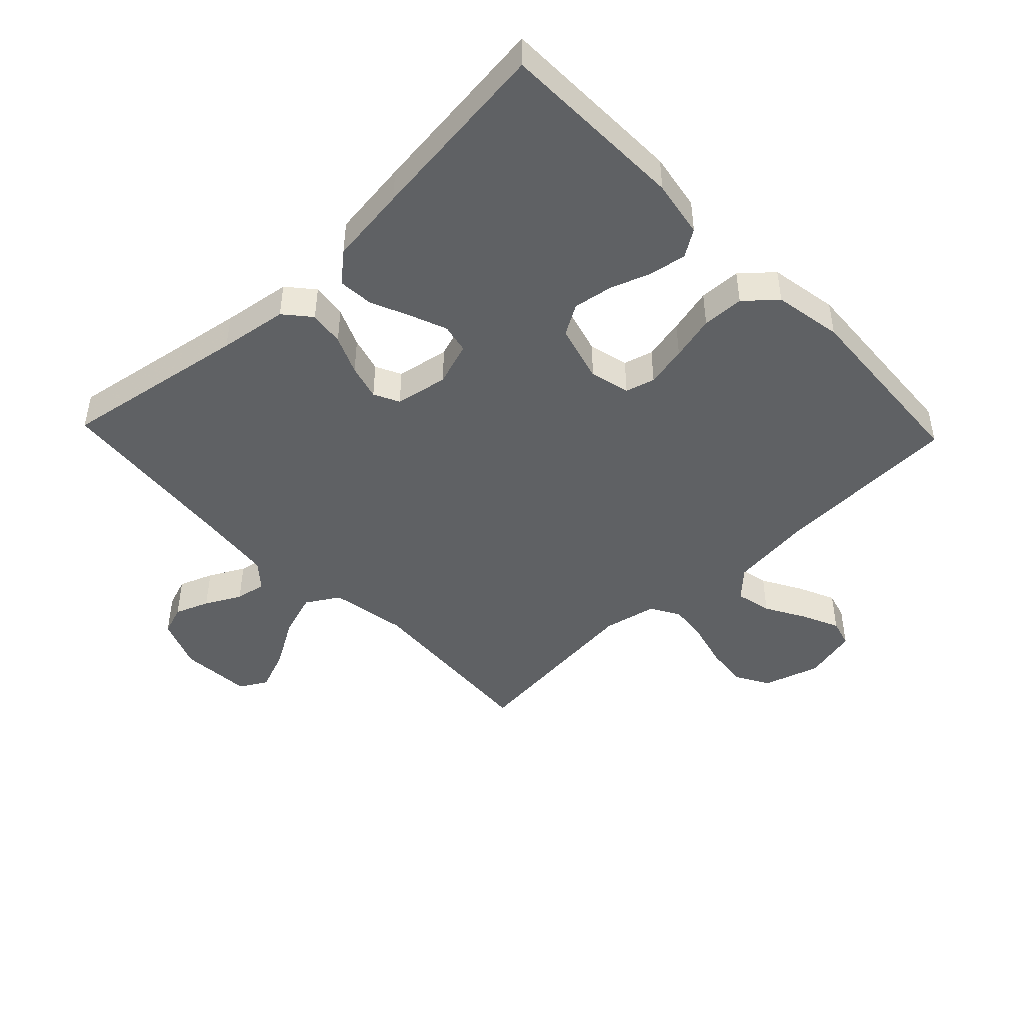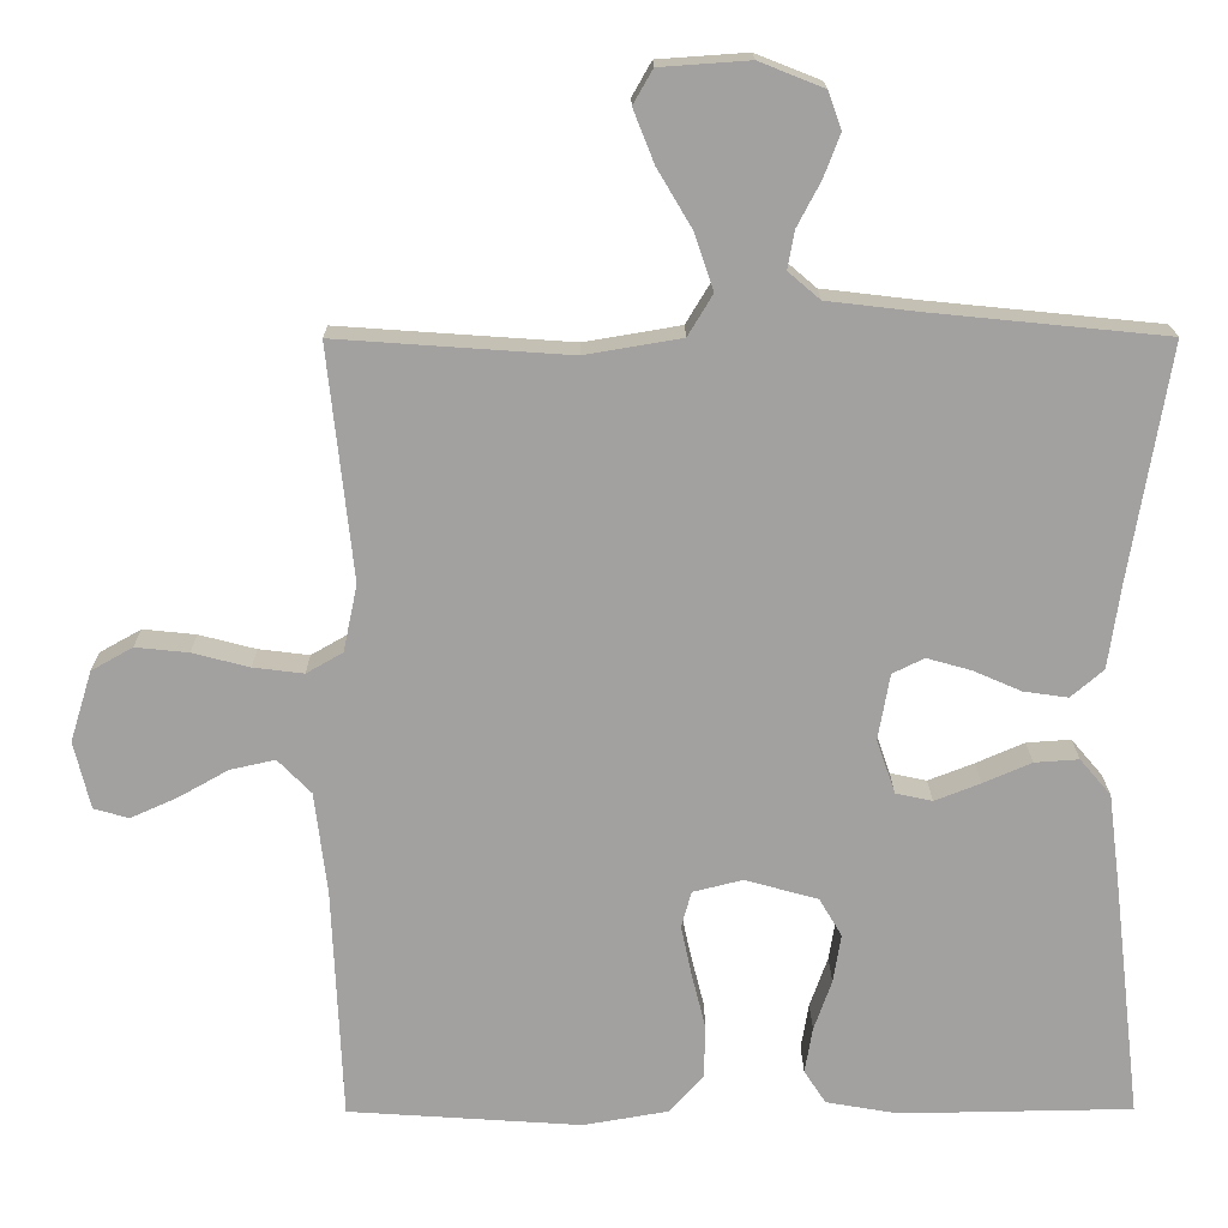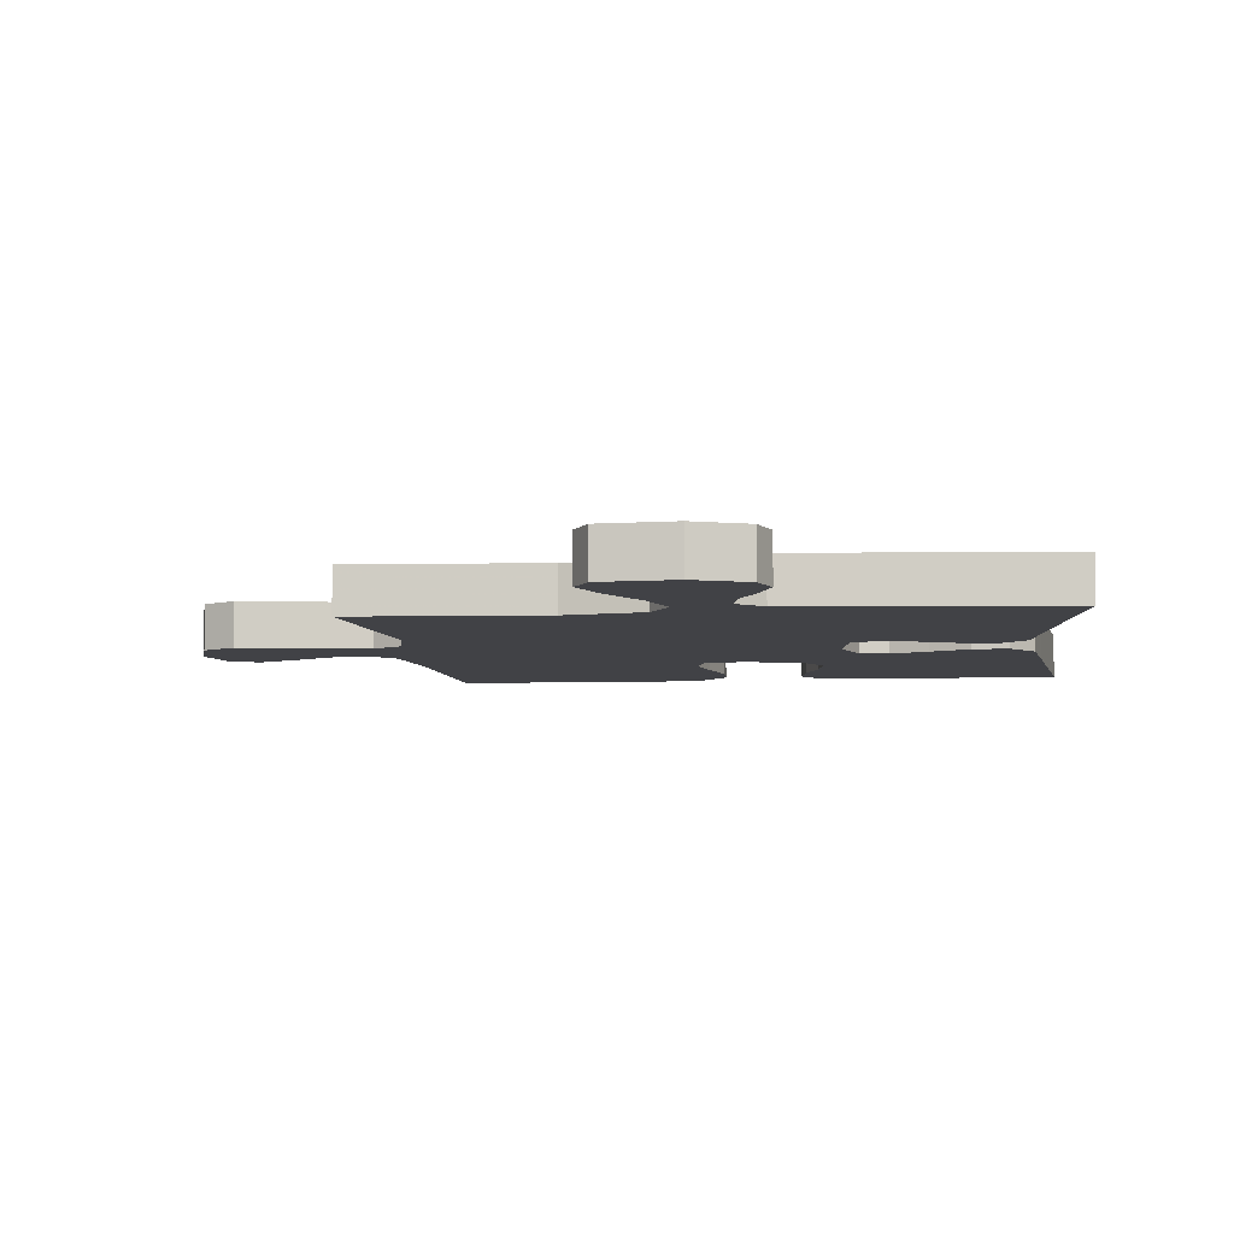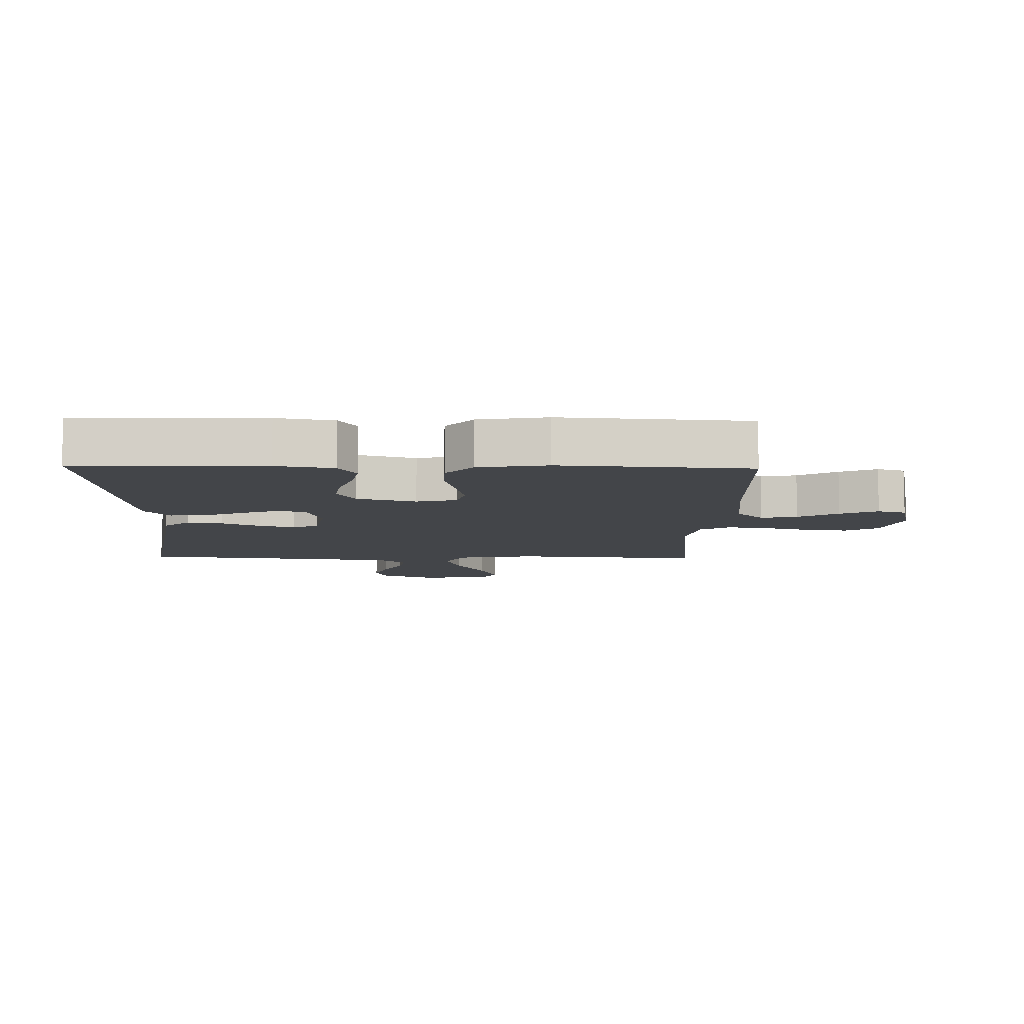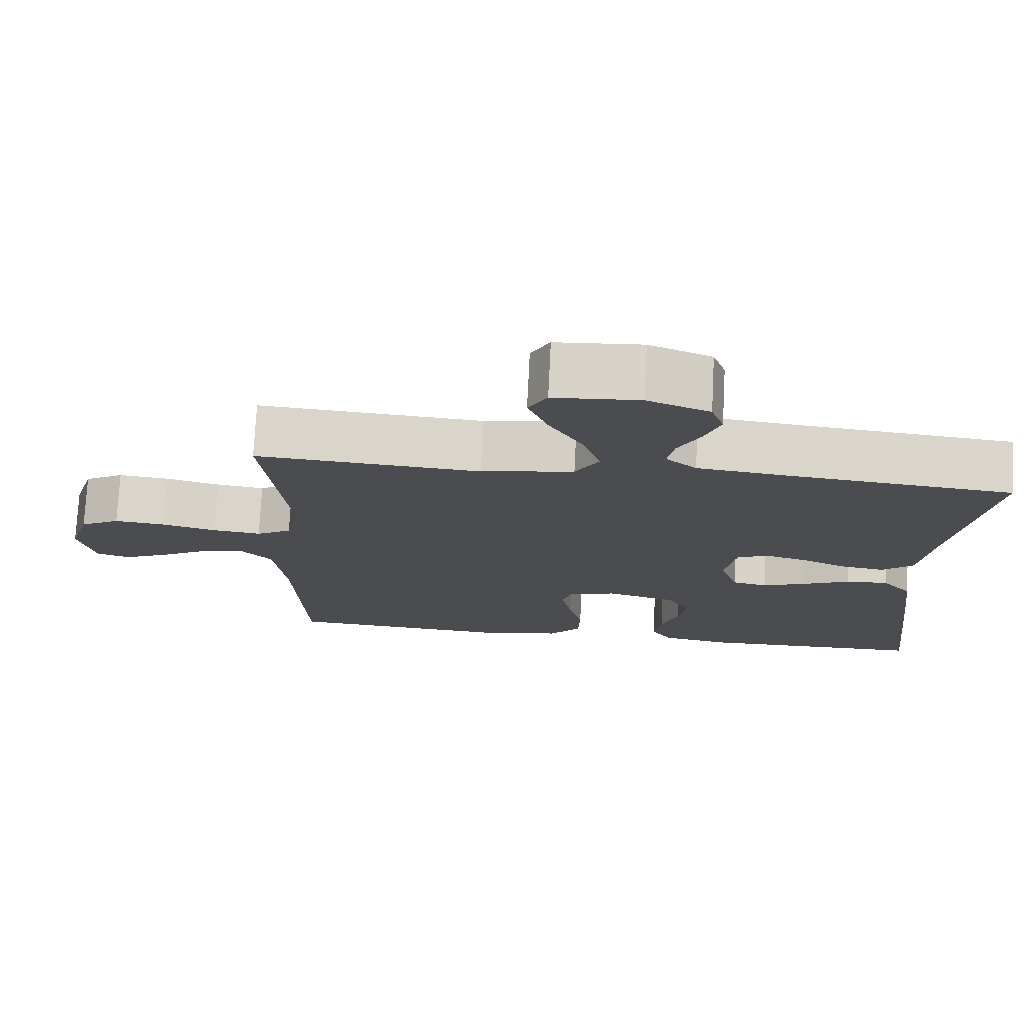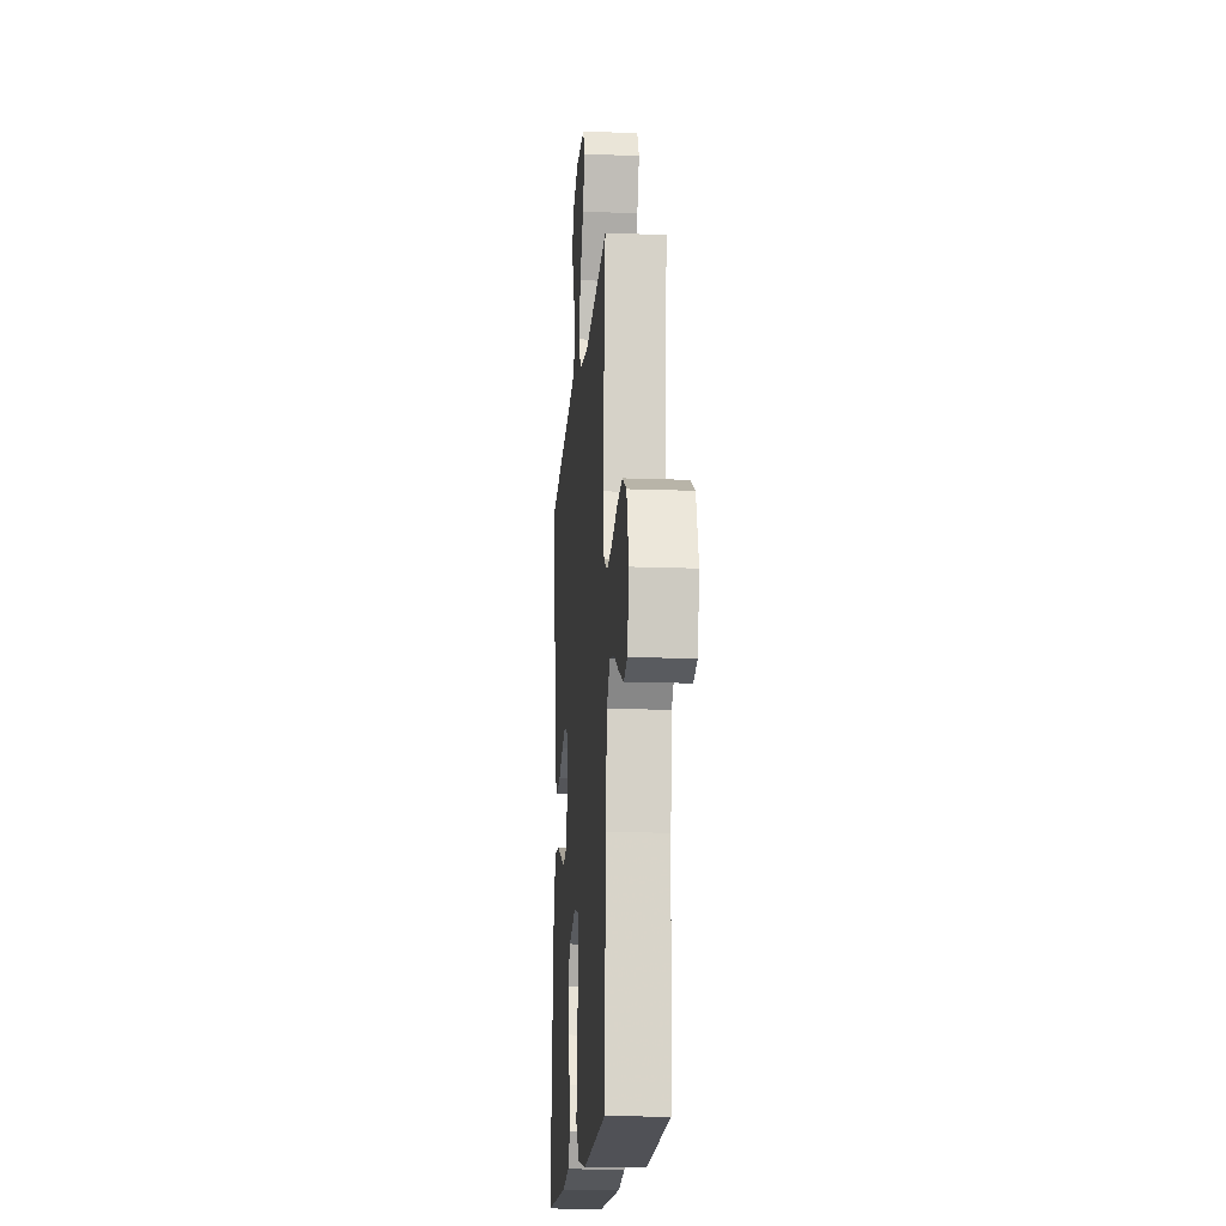
<metadata>
{"format":"obj","ext":"obj","renderer":"f3d","projection":"perspective","resolution":1024,"background":"white","views":[{"elev":-45.6,"azim":133.7,"up":"+Y"},{"elev":17.8,"azim":-0.4,"up":"+Z"},{"elev":-6.6,"azim":6.8,"up":"+Y"},{"elev":-8.7,"azim":178.6,"up":"+Y"},{"elev":74.9,"azim":2.9,"up":"+Z"},{"elev":-16.7,"azim":-94.4,"up":"+Z"}]}
</metadata>
<code>
v 0.5 0.07 -0.5
v 0.2 0.07 -0.505
v 0.108 0.07 -0.489
v 0.08 0.07 -0.446
v 0.09 0.07 -0.387
v 0.113 0.07 -0.322
v 0.123 0.07 -0.259
v 0.094 0.07 -0.21
v 0 0.07 -0.184
v -0.064 0.07 -0.2
v -0.077 0.07 -0.247
v -0.063 0.07 -0.313
v -0.045 0.07 -0.385
v -0.047 0.07 -0.452
v -0.09 0.07 -0.501
v -0.2 0.07 -0.52
v -0.5 0.07 -0.5
v -0.513 0.07 -0.2
v -0.529 0.07 -0.068
v -0.572 0.07 -0.024
v -0.63 0.07 -0.037
v -0.694 0.07 -0.073
v -0.754 0.07 -0.1
v -0.799 0.07 -0.087
v -0.82 0.07 0
v -0.792 0.07 0.091
v -0.739 0.07 0.121
v -0.671 0.07 0.114
v -0.598 0.07 0.095
v -0.533 0.07 0.087
v -0.486 0.07 0.114
v -0.468 0.07 0.2
v -0.5 0.07 0.5
v -0.2 0.07 0.479
v -0.076 0.07 0.5
v -0.044 0.07 0.553
v -0.068 0.07 0.625
v -0.113 0.07 0.701
v -0.14 0.07 0.769
v -0.115 0.07 0.813
v 0 0.07 0.821
v 0.083 0.07 0.788
v 0.1 0.07 0.74
v 0.079 0.07 0.685
v 0.049 0.07 0.628
v 0.04 0.07 0.579
v 0.081 0.07 0.544
v 0.2 0.07 0.53
v 0.5 0.07 0.5
v 0.45 0.07 0.2
v 0.434 0.07 0.09
v 0.392 0.07 0.054
v 0.335 0.07 0.062
v 0.273 0.07 0.089
v 0.216 0.07 0.105
v 0.175 0.07 0.085
v 0.16 0.07 0
v 0.184 0.07 -0.07
v 0.231 0.07 -0.08
v 0.29 0.07 -0.057
v 0.352 0.07 -0.03
v 0.409 0.07 -0.026
v 0.449 0.07 -0.073
v 0.465 0.07 -0.2
v 0.5 0 -0.5
v 0.2 0 -0.505
v 0.108 0 -0.489
v 0.08 0 -0.446
v 0.09 0 -0.387
v 0.113 0 -0.322
v 0.123 0 -0.259
v 0.094 0 -0.21
v 0 0 -0.184
v -0.064 0 -0.2
v -0.077 0 -0.247
v -0.063 0 -0.313
v -0.045 0 -0.385
v -0.047 0 -0.452
v -0.09 0 -0.501
v -0.2 0 -0.52
v -0.5 0 -0.5
v -0.513 0 -0.2
v -0.529 0 -0.068
v -0.572 0 -0.024
v -0.63 0 -0.037
v -0.694 0 -0.073
v -0.754 0 -0.1
v -0.799 0 -0.087
v -0.82 0 0
v -0.792 0 0.091
v -0.739 0 0.121
v -0.671 0 0.114
v -0.598 0 0.095
v -0.533 0 0.087
v -0.486 0 0.114
v -0.468 0 0.2
v -0.5 0 0.5
v -0.2 0 0.479
v -0.076 0 0.5
v -0.044 0 0.553
v -0.068 0 0.625
v -0.113 0 0.701
v -0.14 0 0.769
v -0.115 0 0.813
v 0 0 0.821
v 0.083 0 0.788
v 0.1 0 0.74
v 0.079 0 0.685
v 0.049 0 0.628
v 0.04 0 0.579
v 0.081 0 0.544
v 0.2 0 0.53
v 0.5 0 0.5
v 0.45 0 0.2
v 0.434 0 0.09
v 0.392 0 0.054
v 0.335 0 0.062
v 0.273 0 0.089
v 0.216 0 0.105
v 0.175 0 0.085
v 0.16 0 0
v 0.184 0 -0.07
v 0.231 0 -0.08
v 0.29 0 -0.057
v 0.352 0 -0.03
v 0.409 0 -0.026
v 0.449 0 -0.073
v 0.465 0 -0.2
f 60 61 62 63
f 59 60 63 64
f 58 59 64 1
f 51 52 53 54
f 50 51 54 55
f 48 49 50 55
f 47 48 55 56
f 42 43 44 45
f 40 41 42 45
f 40 45 46
f 37 38 39 40
f 36 37 40 46
f 35 36 46 47
f 32 33 34
f 31 32 34 35
f 26 27 28 29
f 26 29 30
f 25 26 30
f 24 25 30
f 21 22 23 24
f 21 24 30 31
f 15 16 17 18
f 15 18 19
f 12 13 14 15
f 11 12 15 19
f 10 11 19 20
f 3 4 5 6
f 3 6 7
f 58 1 2 3
f 57 58 3 7
f 47 56 57
f 20 21 31 35
f 9 10 20 35
f 8 9 35 47
f 7 8 47 57
f 127 126 125 124
f 128 127 124 123
f 65 128 123 122
f 118 117 116 115
f 119 118 115 114
f 119 114 113 112
f 120 119 112 111
f 109 108 107 106
f 109 106 105 104
f 110 109 104
f 104 103 102 101
f 110 104 101 100
f 111 110 100 99
f 98 97 96
f 99 98 96 95
f 93 92 91 90
f 94 93 90
f 94 90 89
f 94 89 88
f 88 87 86 85
f 95 94 88 85
f 82 81 80 79
f 83 82 79
f 79 78 77 76
f 83 79 76 75
f 84 83 75 74
f 70 69 68 67
f 71 70 67
f 67 66 65 122
f 71 67 122 121
f 121 120 111
f 99 95 85 84
f 99 84 74 73
f 111 99 73 72
f 121 111 72 71
f 1 65 66 2
f 2 66 67 3
f 3 67 68 4
f 4 68 69 5
f 5 69 70 6
f 6 70 71 7
f 7 71 72 8
f 8 72 73 9
f 9 73 74 10
f 10 74 75 11
f 11 75 76 12
f 12 76 77 13
f 13 77 78 14
f 14 78 79 15
f 15 79 80 16
f 16 80 81 17
f 17 81 82 18
f 18 82 83 19
f 19 83 84 20
f 20 84 85 21
f 21 85 86 22
f 22 86 87 23
f 23 87 88 24
f 24 88 89 25
f 25 89 90 26
f 26 90 91 27
f 27 91 92 28
f 28 92 93 29
f 29 93 94 30
f 30 94 95 31
f 31 95 96 32
f 32 96 97 33
f 33 97 98 34
f 34 98 99 35
f 35 99 100 36
f 36 100 101 37
f 37 101 102 38
f 38 102 103 39
f 39 103 104 40
f 40 104 105 41
f 41 105 106 42
f 42 106 107 43
f 43 107 108 44
f 44 108 109 45
f 45 109 110 46
f 46 110 111 47
f 47 111 112 48
f 48 112 113 49
f 49 113 114 50
f 50 114 115 51
f 51 115 116 52
f 52 116 117 53
f 53 117 118 54
f 54 118 119 55
f 55 119 120 56
f 56 120 121 57
f 57 121 122 58
f 58 122 123 59
f 59 123 124 60
f 60 124 125 61
f 61 125 126 62
f 62 126 127 63
f 63 127 128 64
f 64 128 65 1

</code>
